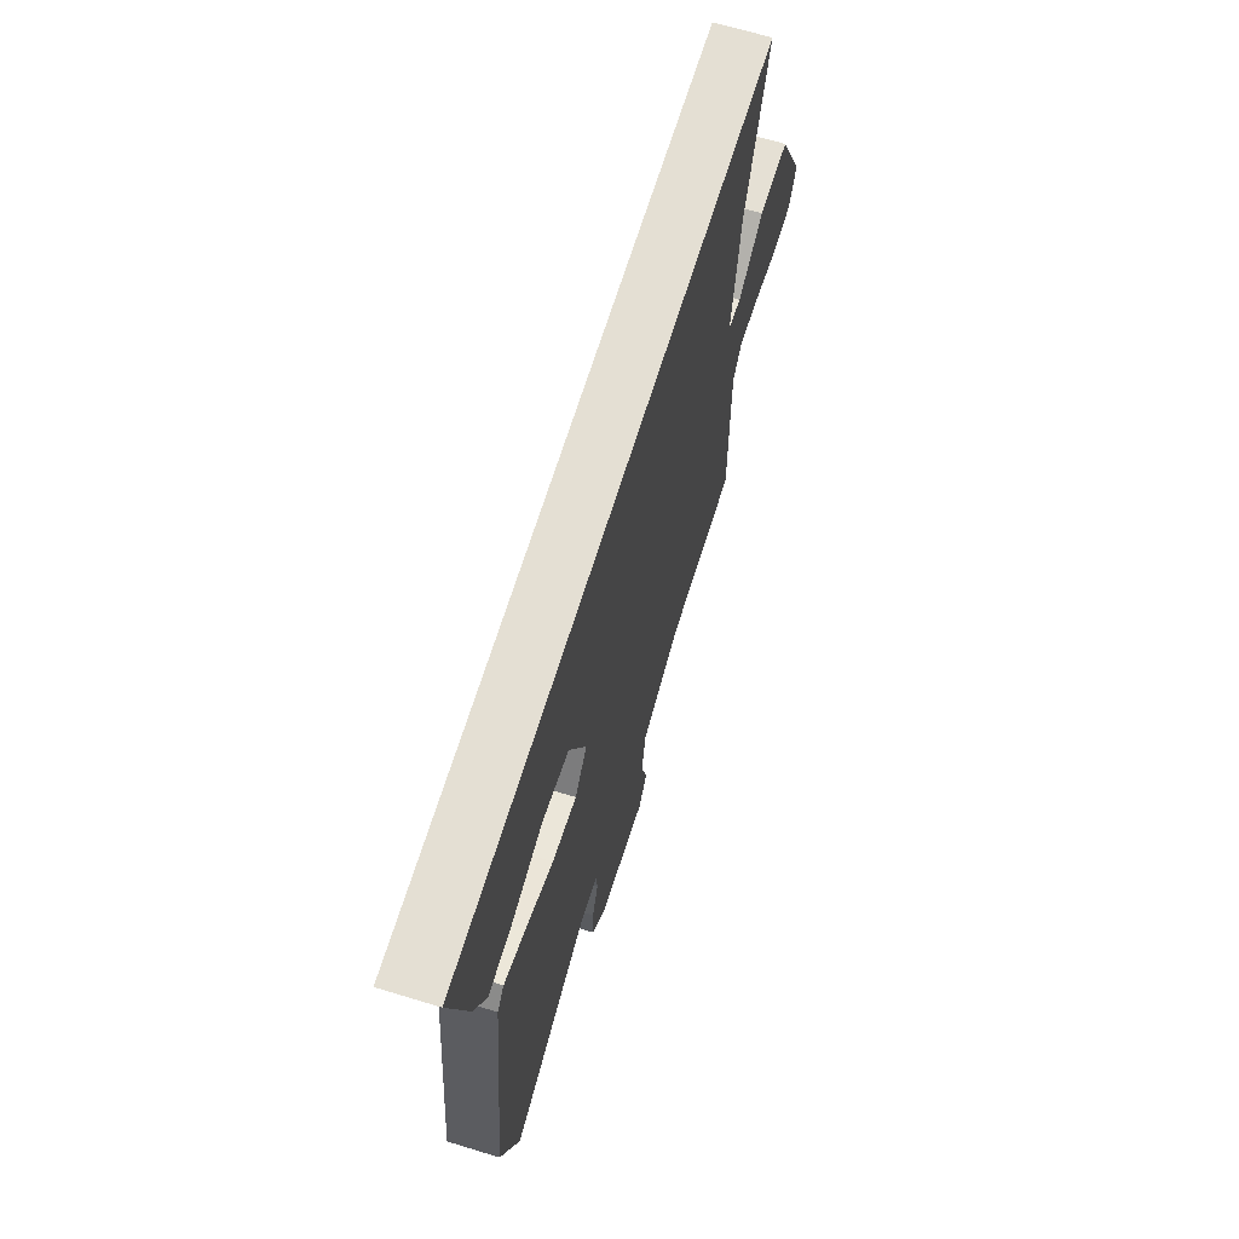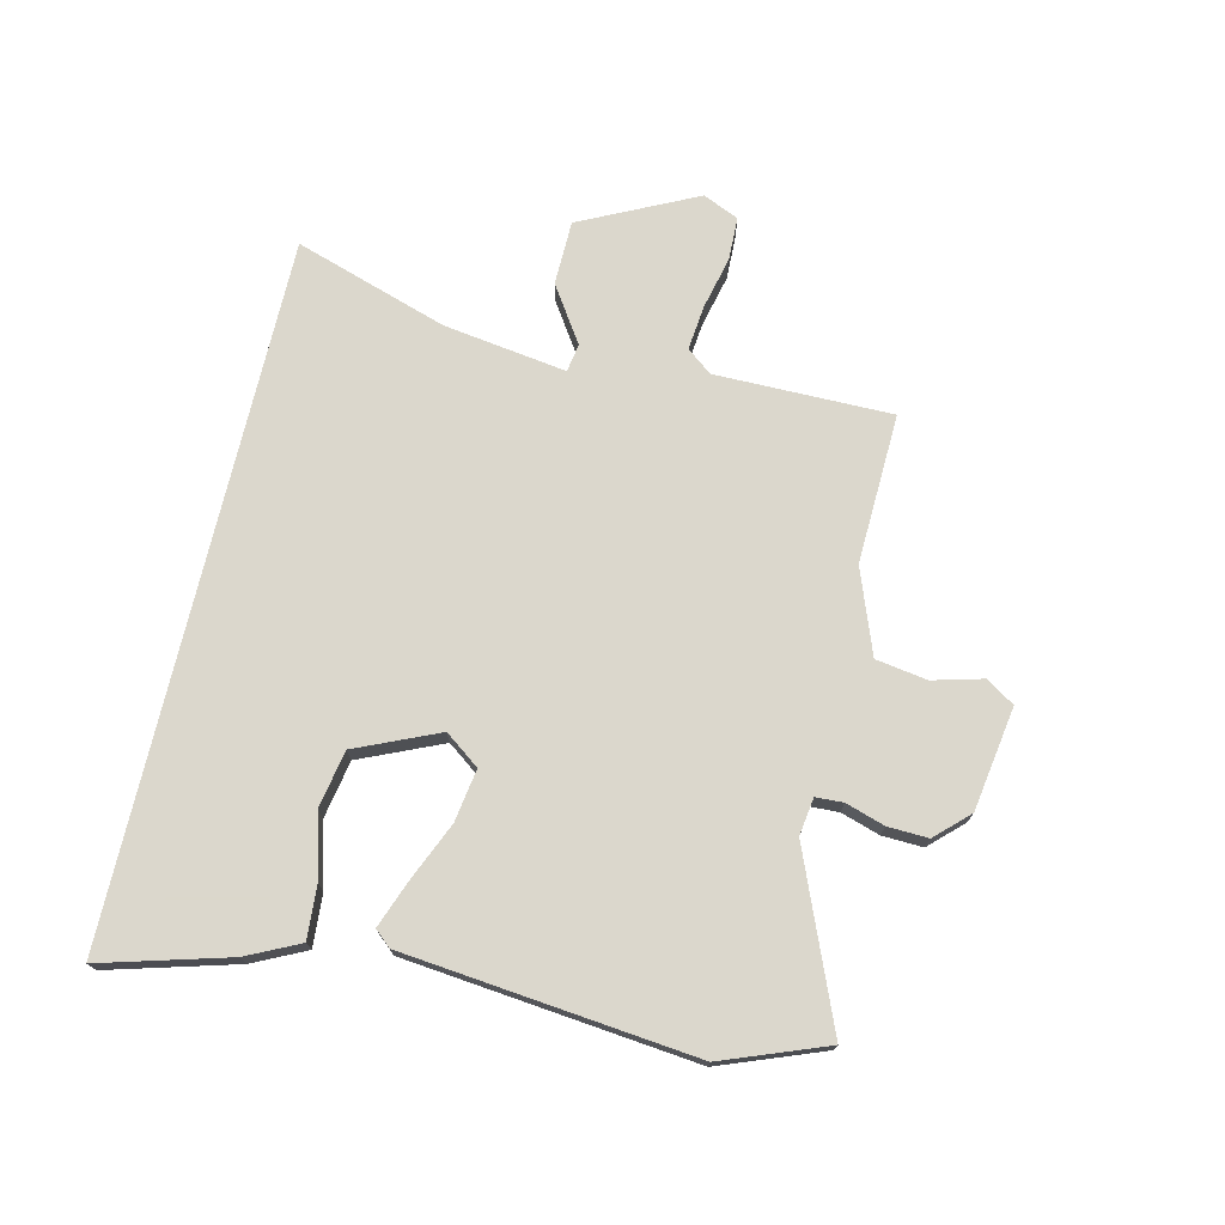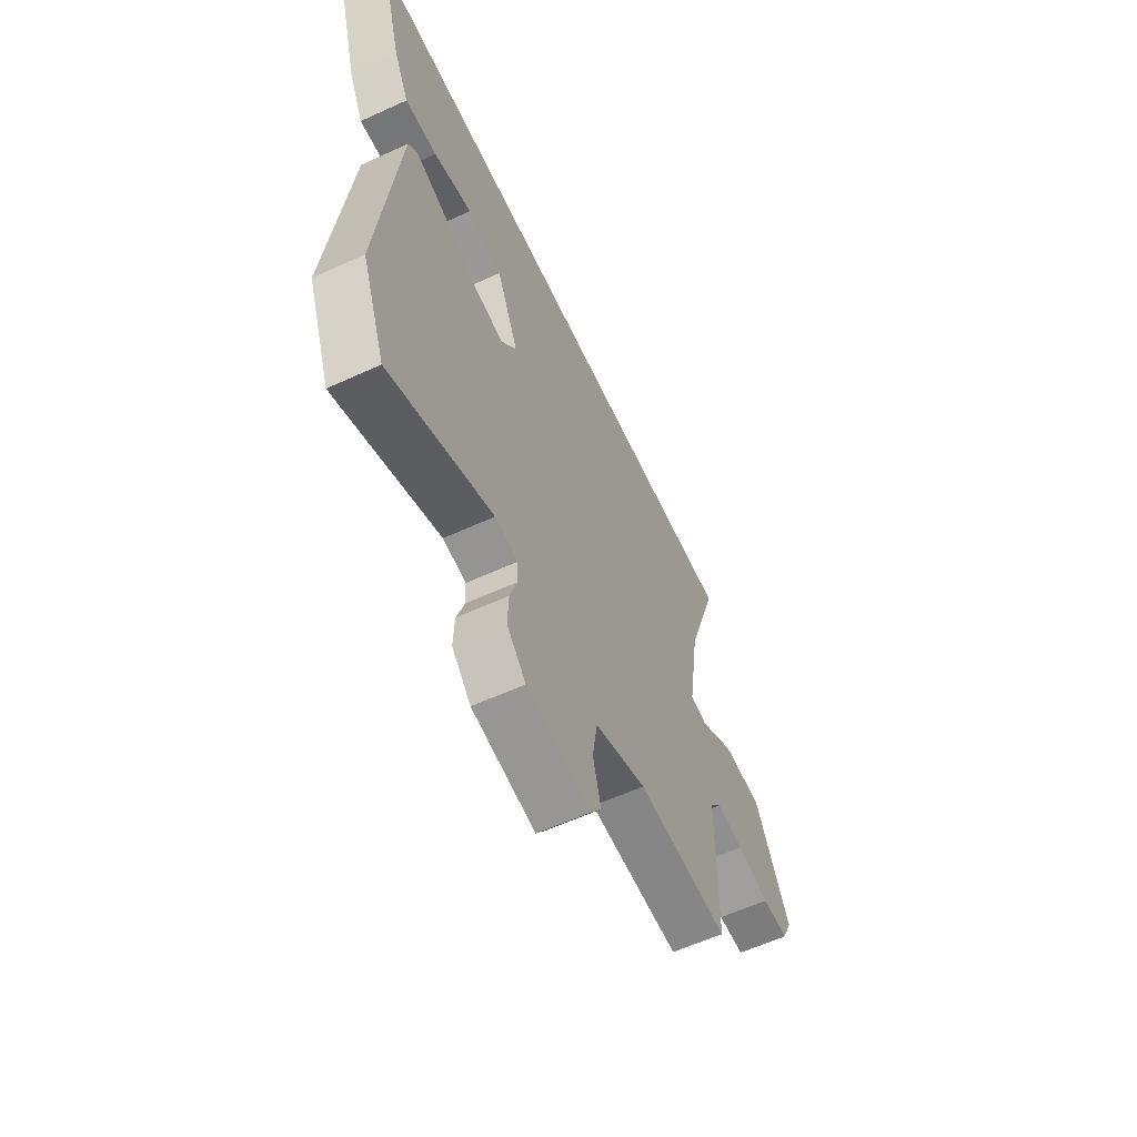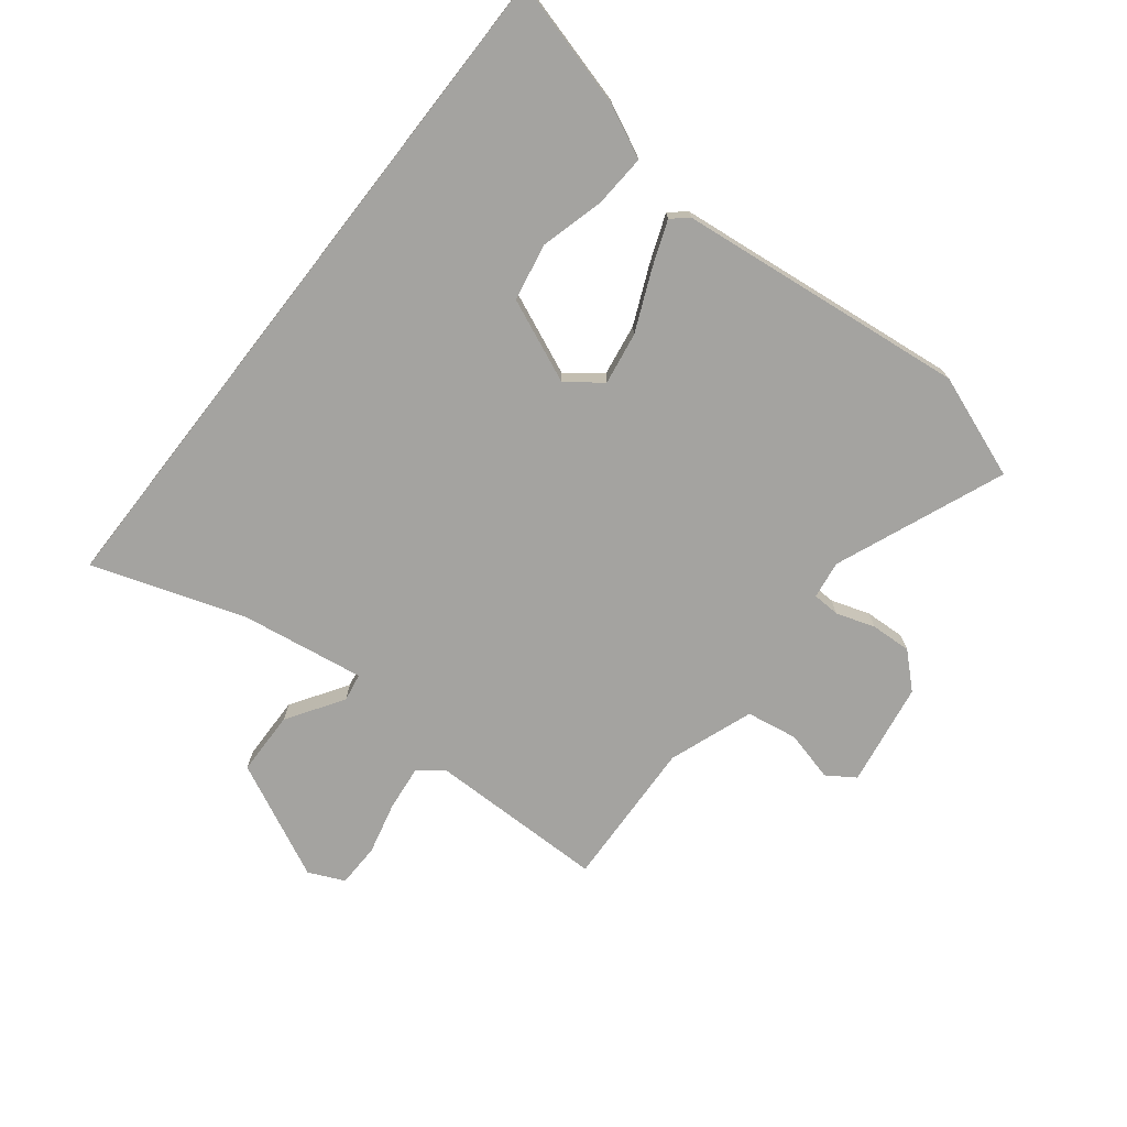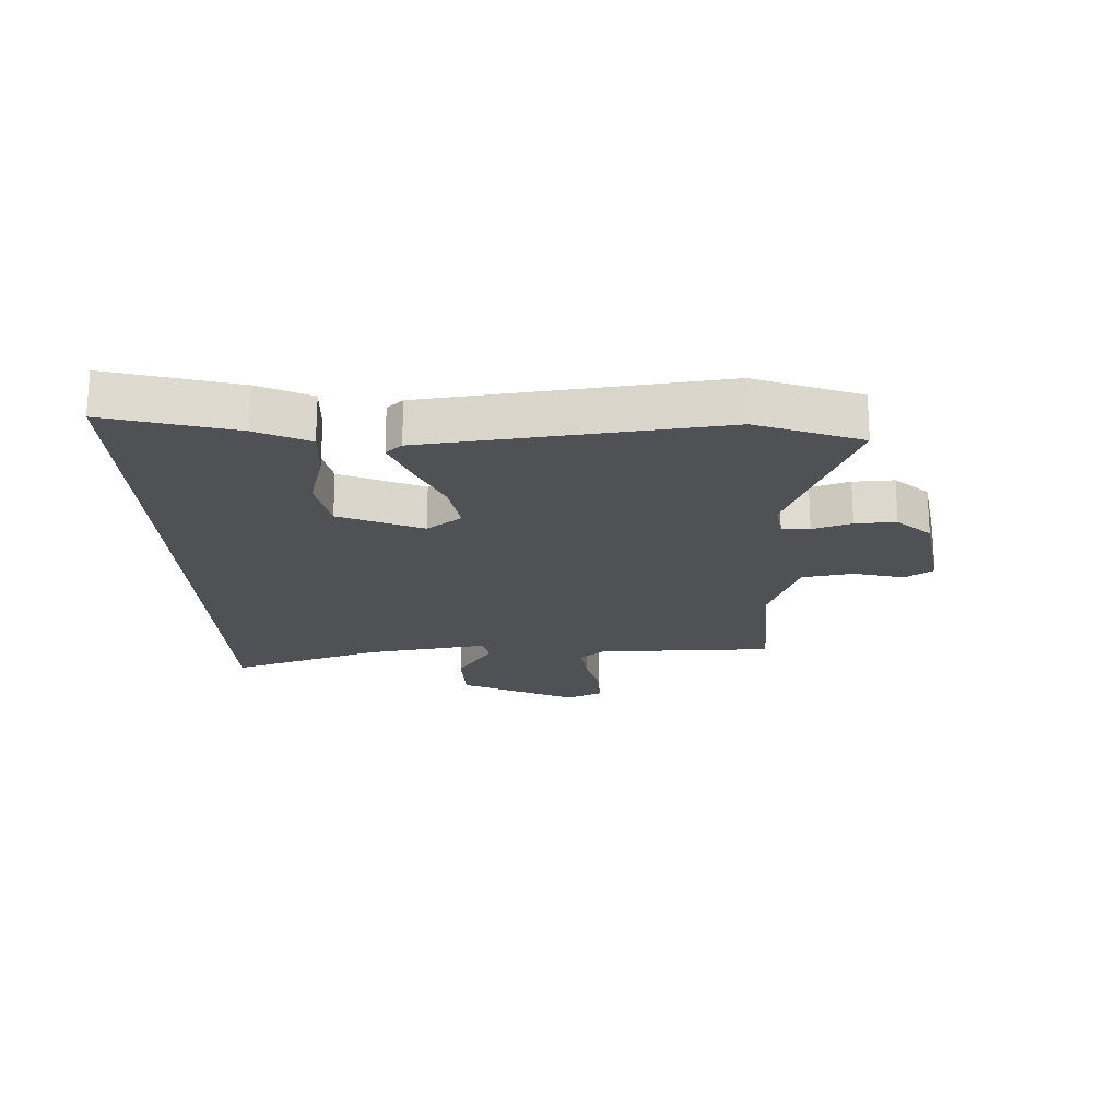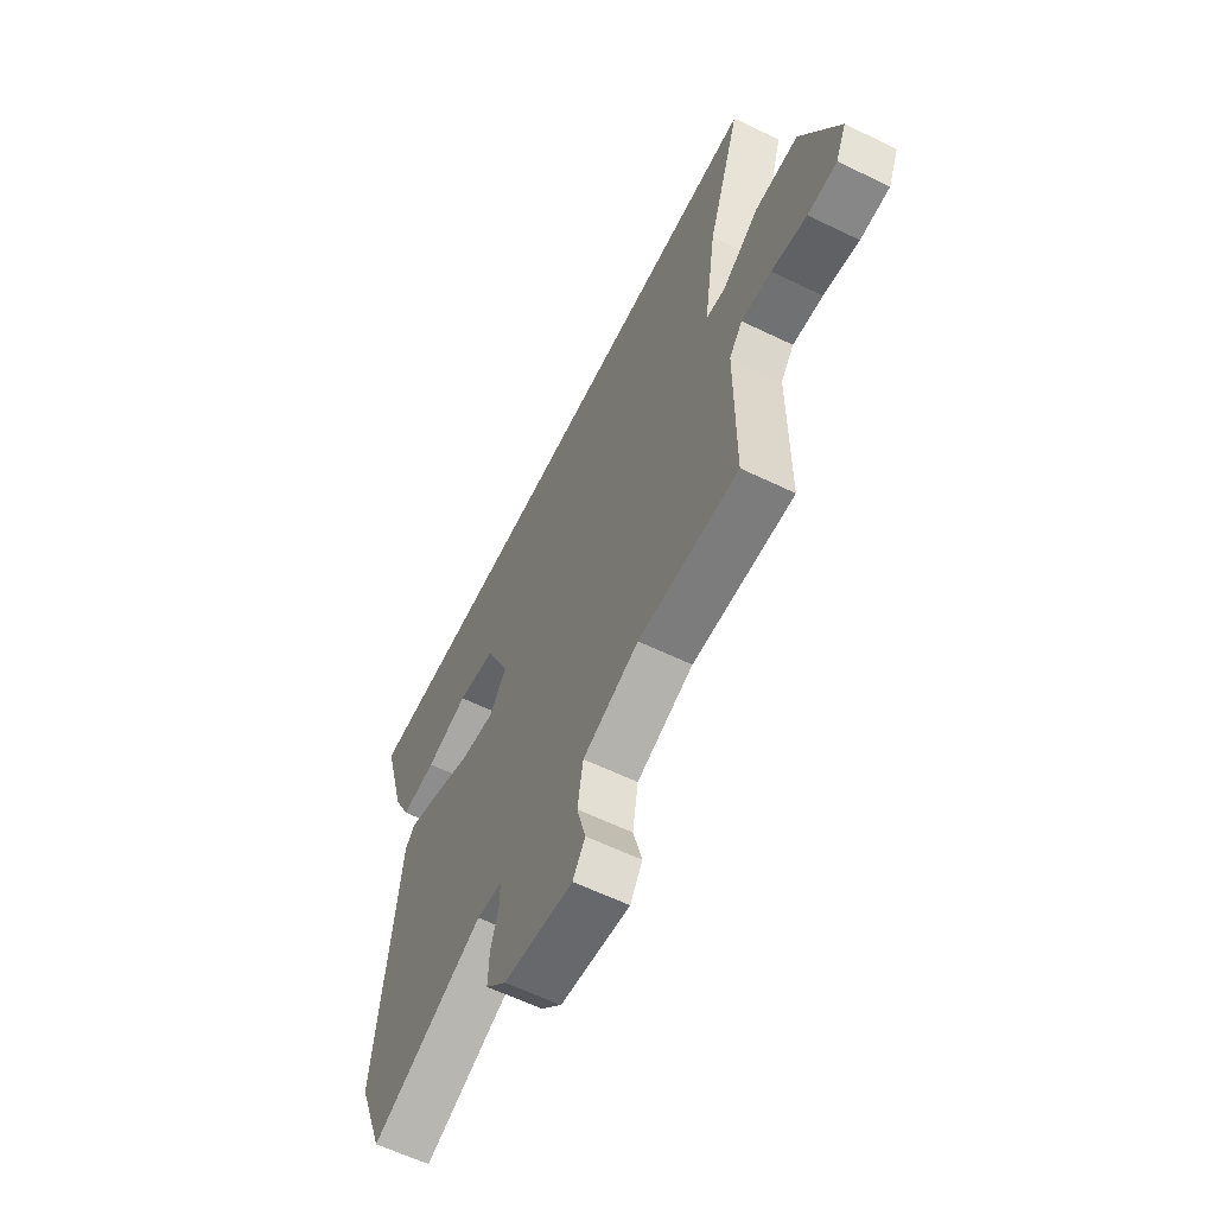
<metadata>
{"format":"obj","ext":"obj","renderer":"f3d","projection":"perspective","resolution":1024,"background":"white","views":[{"elev":66.4,"azim":107.0,"up":"+Z"},{"elev":73.4,"azim":103.1,"up":"+Y"},{"elev":-60.2,"azim":115.1,"up":"+Z"},{"elev":-73.0,"azim":52.1,"up":"+Y"},{"elev":-20.0,"azim":92.6,"up":"+Y"},{"elev":-61.0,"azim":-116.3,"up":"+Z"}]}
</metadata>
<code>
v -0.565 0.07 0.5
v 0.602 0.07 0.5
v 0.543 0.07 0.287
v 0.501 0.07 0.199
v 0.413 0.07 0.205
v 0.307 0.07 0.234
v 0.211 0.07 0.216
v 0.151 0.07 0.078
v 0.194 0.07 0.02
v 0.282 0.07 0.034
v 0.381 0.07 0.077
v 0.458 0.07 0.106
v 0.482 0.07 0.079
v 0.535 0.07 -0.407
v 0.47 0.07 -0.58
v 0.187 0.07 -0.464
v 0.124 0.07 -0.473
v 0.122 0.07 -0.519
v 0.143 0.07 -0.584
v 0.146 0.07 -0.652
v 0.094 0.07 -0.707
v -0.08 0.07 -0.735
v -0.111 0.07 -0.688
v -0.089 0.07 -0.604
v -0.103 0.07 -0.518
v -0.244 0.07 -0.466
v -0.495 0.07 -0.476
v -0.496 0.07 -0.18
v -0.529 0.07 -0.138
v -0.604 0.07 -0.146
v -0.692 0.07 -0.167
v -0.765 0.07 -0.165
v -0.792 0.07 -0.105
v -0.698 0.07 0.089
v -0.59 0.07 0.091
v -0.497 0.07 0.03
v -0.45 0.07 0.038
v -0.481 0.07 0.244
v -0.565 0 0.5
v 0.602 0 0.5
v 0.543 0 0.287
v 0.501 0 0.199
v 0.413 0 0.205
v 0.307 0 0.234
v 0.211 0 0.216
v 0.151 0 0.078
v 0.194 0 0.02
v 0.282 0 0.034
v 0.381 0 0.077
v 0.458 0 0.106
v 0.482 0 0.079
v 0.535 0 -0.407
v 0.47 0 -0.58
v 0.187 0 -0.464
v 0.124 0 -0.473
v 0.122 0 -0.519
v 0.143 0 -0.584
v 0.146 0 -0.652
v 0.094 0 -0.707
v -0.08 0 -0.735
v -0.111 0 -0.688
v -0.089 0 -0.604
v -0.103 0 -0.518
v -0.244 0 -0.466
v -0.495 0 -0.476
v -0.496 0 -0.18
v -0.529 0 -0.138
v -0.604 0 -0.146
v -0.692 0 -0.167
v -0.765 0 -0.165
v -0.792 0 -0.105
v -0.698 0 0.089
v -0.59 0 0.091
v -0.497 0 0.03
v -0.45 0 0.038
v -0.481 0 0.244
f 33 34 35 36
f 33 36 37
f 30 31 32 33
f 29 30 33 37
f 28 29 37
f 26 27 28 37
f 25 26 37 38
f 21 22 23 24
f 21 24 25
f 18 19 20 21
f 17 18 21 25
f 13 14 15 16
f 13 16 17
f 10 11 12 13
f 10 13 17 25
f 3 4 5 6
f 3 6 7
f 2 3 7
f 1 2 7
f 38 1 7 8
f 9 10 25
f 8 9 25 38
f 74 73 72 71
f 75 74 71
f 71 70 69 68
f 75 71 68 67
f 75 67 66
f 75 66 65 64
f 76 75 64 63
f 62 61 60 59
f 63 62 59
f 59 58 57 56
f 63 59 56 55
f 54 53 52 51
f 55 54 51
f 51 50 49 48
f 63 55 51 48
f 44 43 42 41
f 45 44 41
f 45 41 40
f 45 40 39
f 46 45 39 76
f 63 48 47
f 76 63 47 46
f 1 39 40 2
f 2 40 41 3
f 3 41 42 4
f 4 42 43 5
f 5 43 44 6
f 6 44 45 7
f 7 45 46 8
f 8 46 47 9
f 9 47 48 10
f 10 48 49 11
f 11 49 50 12
f 12 50 51 13
f 13 51 52 14
f 14 52 53 15
f 15 53 54 16
f 16 54 55 17
f 17 55 56 18
f 18 56 57 19
f 19 57 58 20
f 20 58 59 21
f 21 59 60 22
f 22 60 61 23
f 23 61 62 24
f 24 62 63 25
f 25 63 64 26
f 26 64 65 27
f 27 65 66 28
f 28 66 67 29
f 29 67 68 30
f 30 68 69 31
f 31 69 70 32
f 32 70 71 33
f 33 71 72 34
f 34 72 73 35
f 35 73 74 36
f 36 74 75 37
f 37 75 76 38
f 38 76 39 1

</code>
